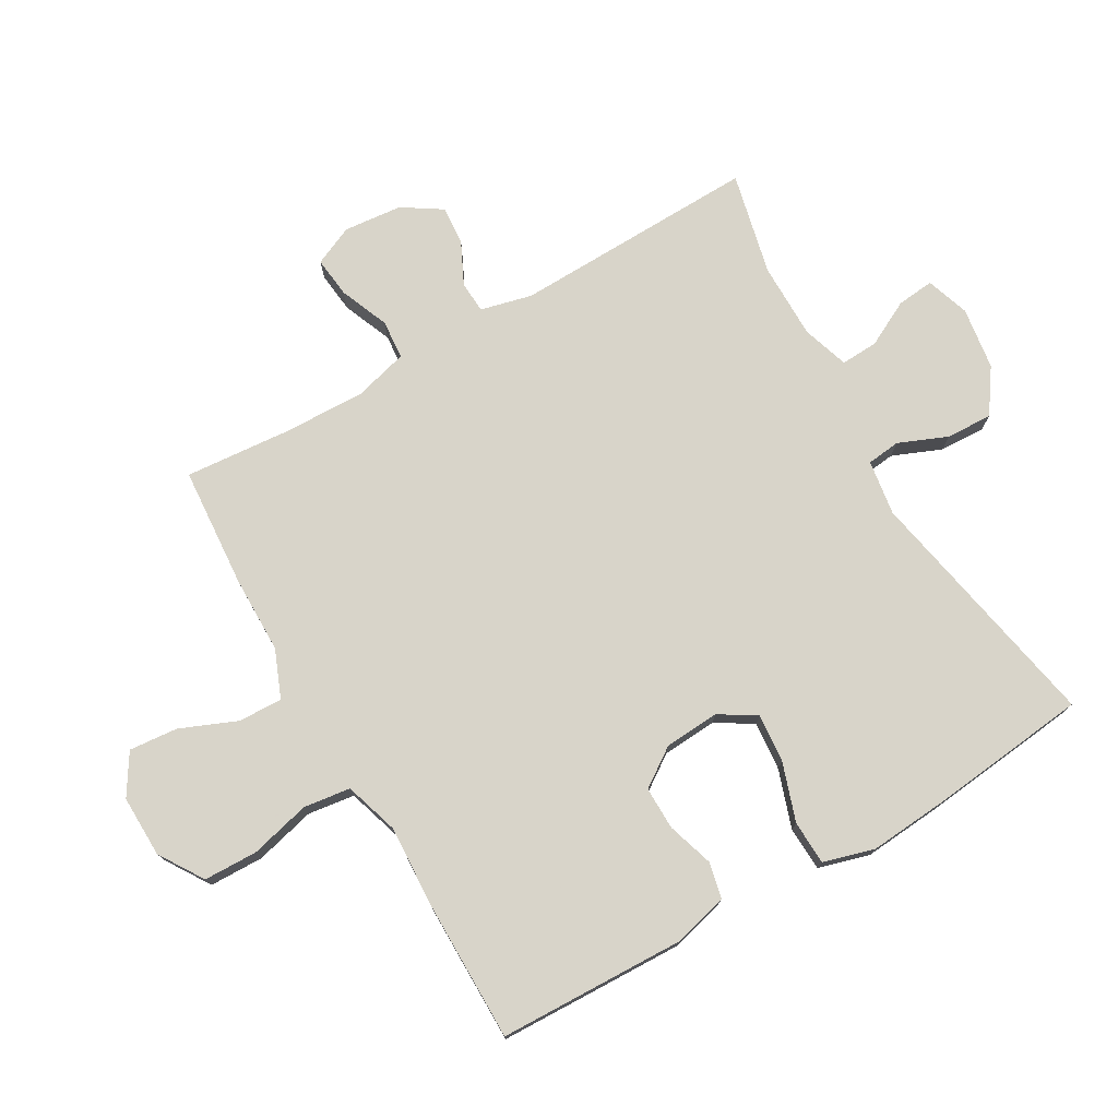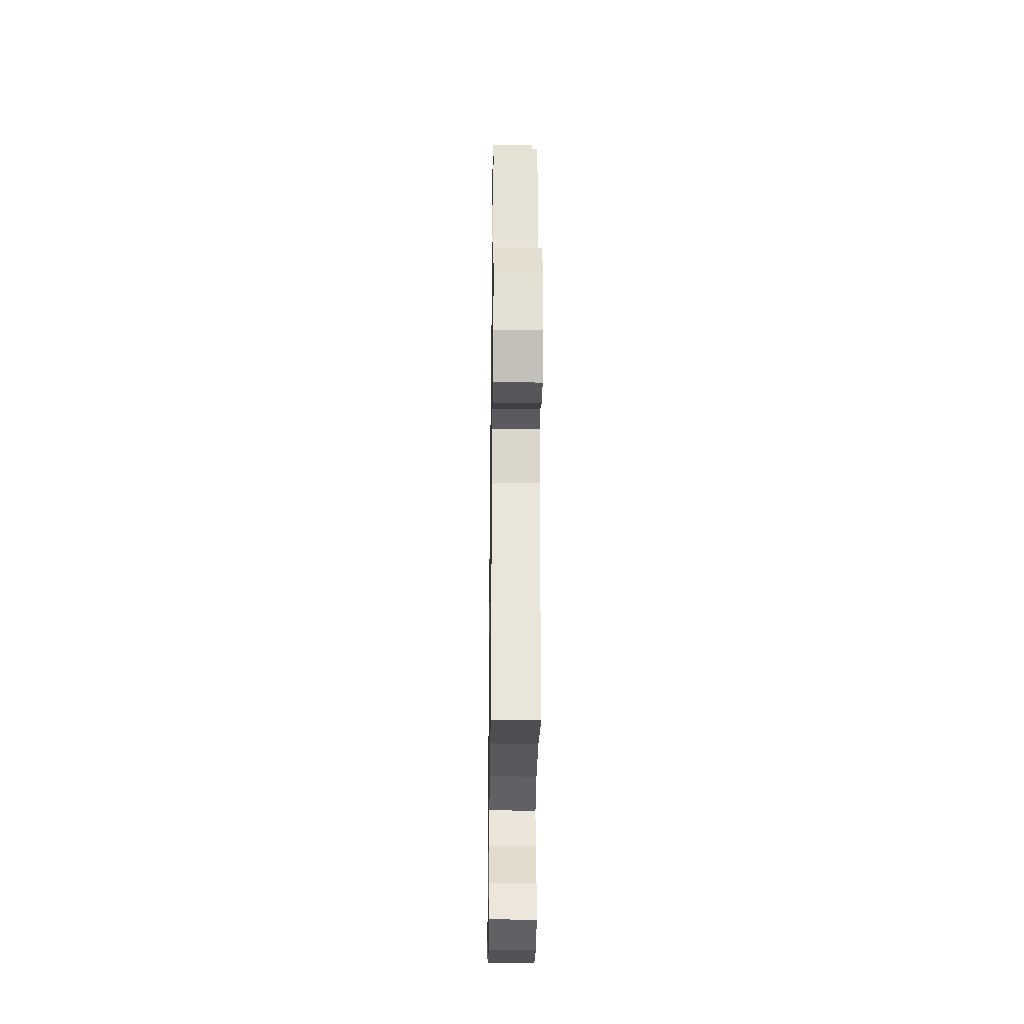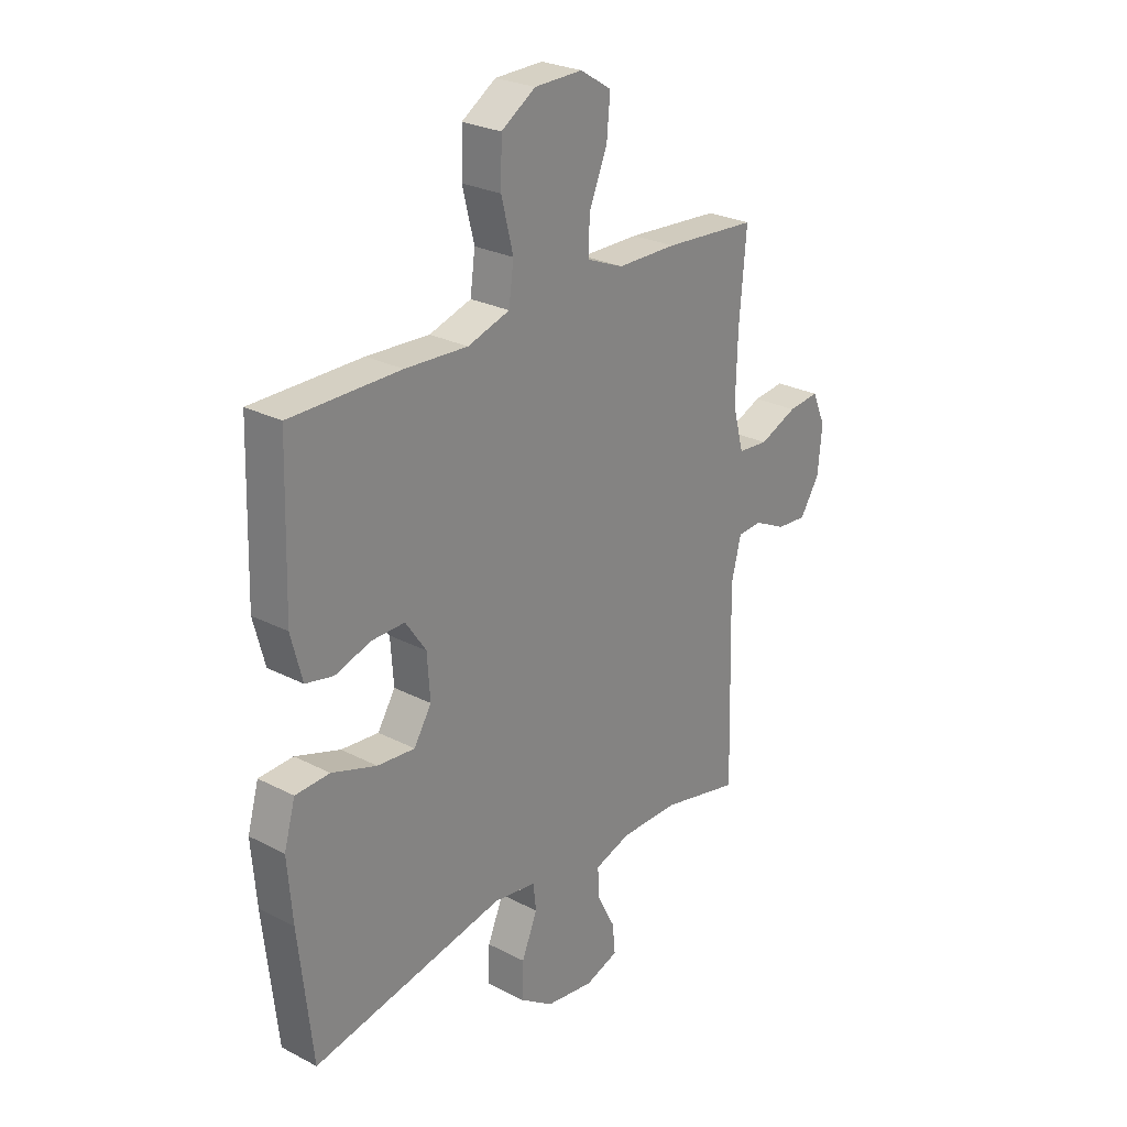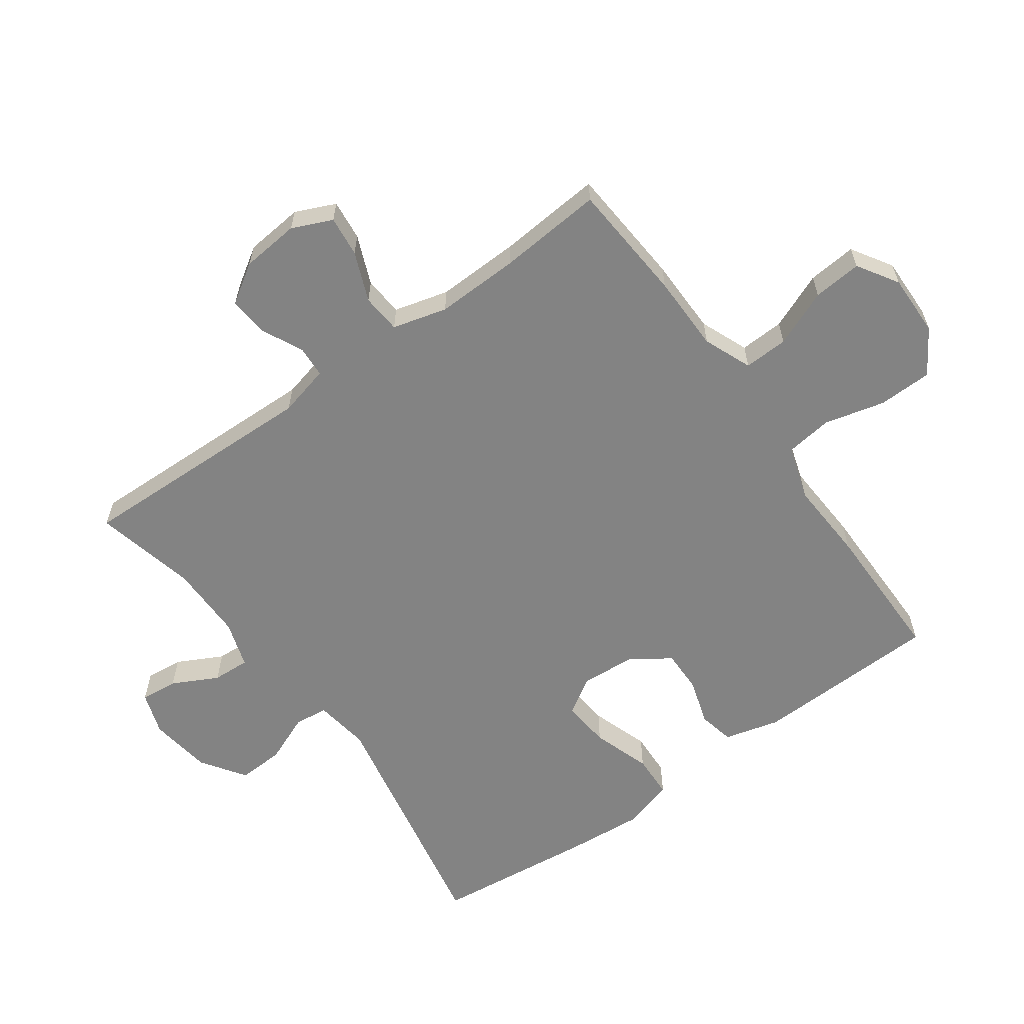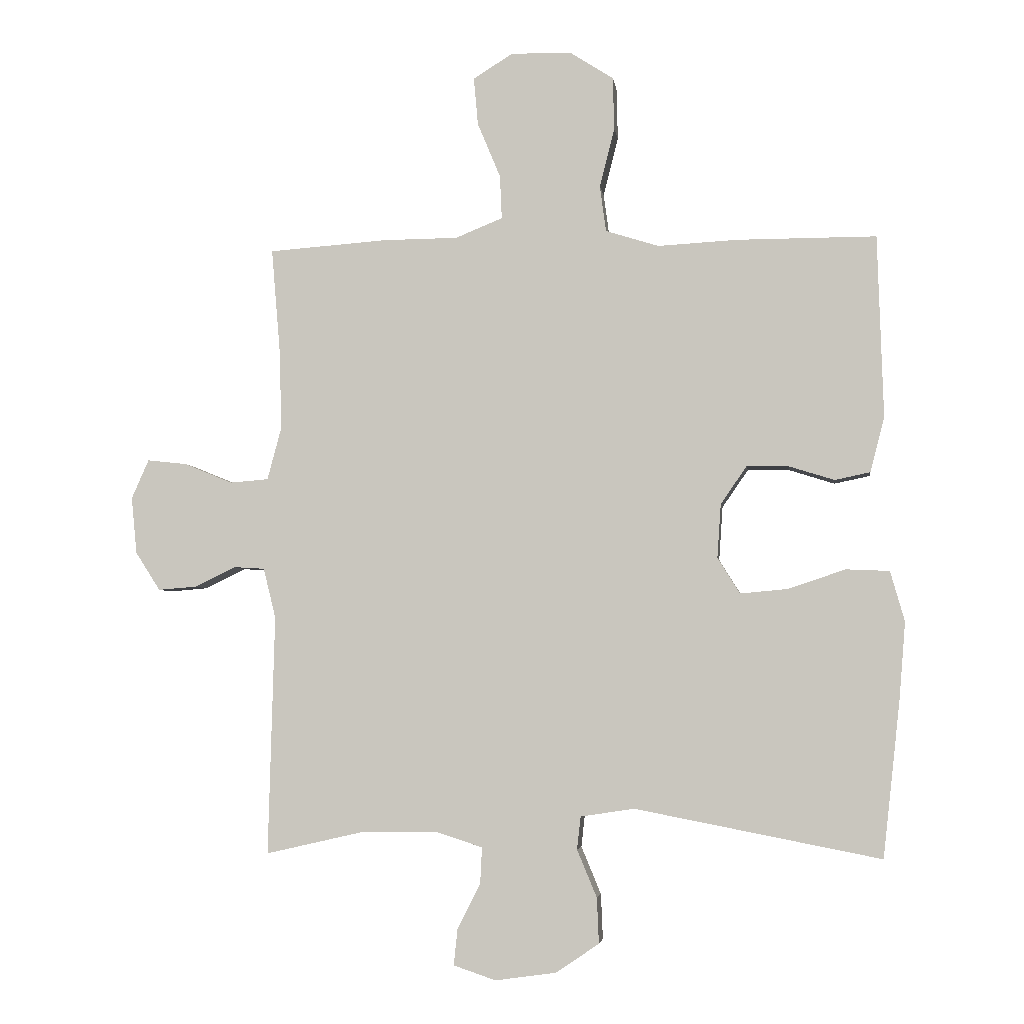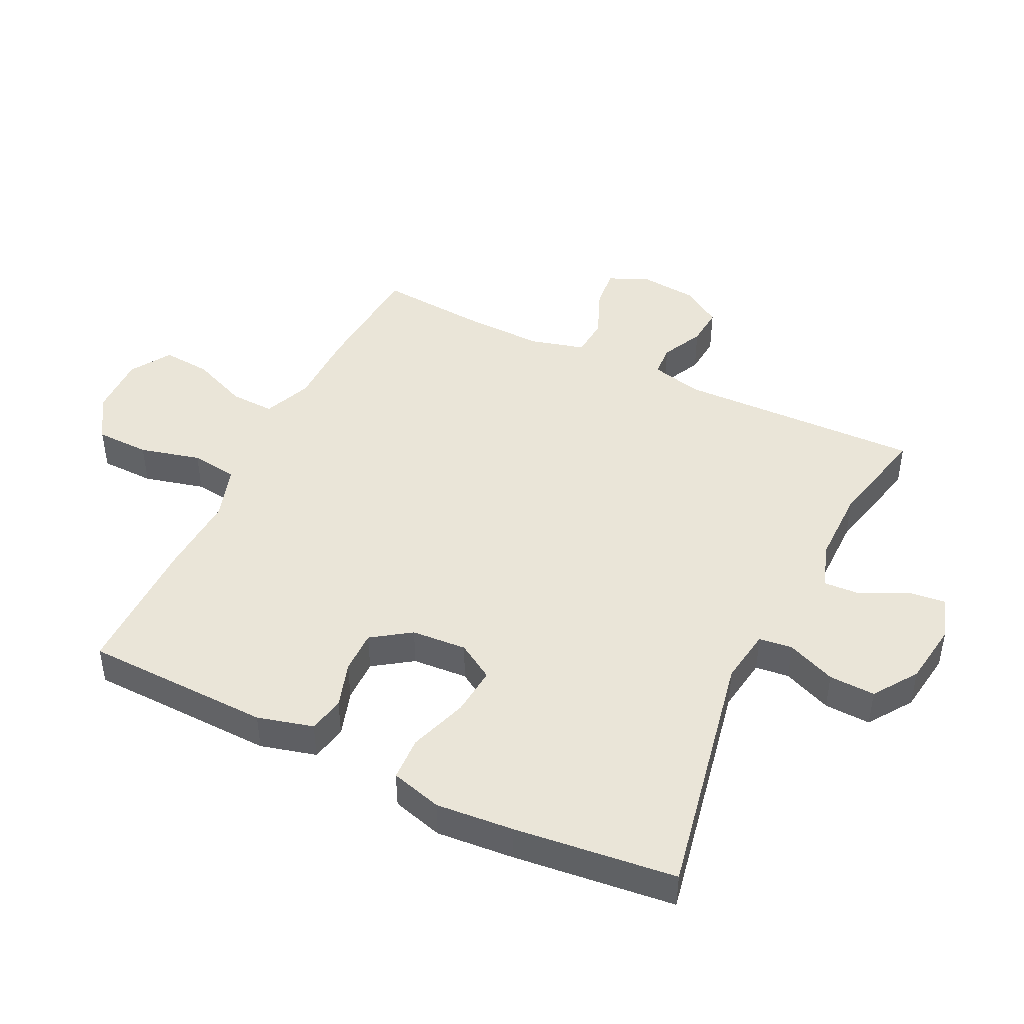
<metadata>
{"format":"obj","ext":"obj","renderer":"f3d","projection":"perspective","resolution":1024,"background":"white","views":[{"elev":75.7,"azim":60.0,"up":"+Y"},{"elev":-29.8,"azim":-90.8,"up":"+Z"},{"elev":26.2,"azim":129.3,"up":"+Z"},{"elev":-61.0,"azim":-54.3,"up":"+Y"},{"elev":-4.2,"azim":7.5,"up":"+Z"},{"elev":45.1,"azim":115.9,"up":"+Y"}]}
</metadata>
<code>
v 0.5 0.07 -0.5
v 0.104 0.07 -0.423
v 0.017 0.07 -0.436
v 0.011 0.07 -0.489
v 0.043 0.07 -0.566
v 0.046 0.07 -0.639
v -0.023 0.07 -0.686
v -0.122 0.07 -0.7
v -0.19 0.07 -0.677
v -0.184 0.07 -0.618
v -0.147 0.07 -0.546
v -0.144 0.07 -0.487
v -0.218 0.07 -0.463
v -0.338 0.07 -0.463
v -0.5 0.07 -0.5
v -0.49 0.07 -0.113
v -0.51 0.07 -0.032
v -0.56 0.07 -0.029
v -0.626 0.07 -0.061
v -0.688 0.07 -0.066
v -0.728 0.07 -0.004
v -0.737 0.07 0.088
v -0.709 0.07 0.151
v -0.645 0.07 0.144
v -0.567 0.07 0.112
v -0.505 0.07 0.117
v -0.482 0.07 0.203
v -0.486 0.07 0.334
v -0.5 0.07 0.5
v -0.309 0.07 0.514
v -0.188 0.07 0.515
v -0.112 0.07 0.546
v -0.115 0.07 0.616
v -0.152 0.07 0.705
v -0.159 0.07 0.782
v -0.095 0.07 0.822
v 0.003 0.07 0.82
v 0.073 0.07 0.775
v 0.075 0.07 0.69
v 0.051 0.07 0.594
v 0.061 0.07 0.52
v 0.147 0.07 0.493
v 0.275 0.07 0.5
v 0.5 0.07 0.5
v 0.509 0.07 0.205
v 0.486 0.07 0.117
v 0.429 0.07 0.105
v 0.356 0.07 0.128
v 0.288 0.07 0.129
v 0.246 0.07 0.068
v 0.24 0.07 -0.019
v 0.276 0.07 -0.077
v 0.353 0.07 -0.07
v 0.445 0.07 -0.039
v 0.515 0.07 -0.042
v 0.538 0.07 -0.123
v 0.528 0.07 -0.246
v 0.5 0 -0.5
v 0.104 0 -0.423
v 0.017 0 -0.436
v 0.011 0 -0.489
v 0.043 0 -0.566
v 0.046 0 -0.639
v -0.023 0 -0.686
v -0.122 0 -0.7
v -0.19 0 -0.677
v -0.184 0 -0.618
v -0.147 0 -0.546
v -0.144 0 -0.487
v -0.218 0 -0.463
v -0.338 0 -0.463
v -0.5 0 -0.5
v -0.49 0 -0.113
v -0.51 0 -0.032
v -0.56 0 -0.029
v -0.626 0 -0.061
v -0.688 0 -0.066
v -0.728 0 -0.004
v -0.737 0 0.088
v -0.709 0 0.151
v -0.645 0 0.144
v -0.567 0 0.112
v -0.505 0 0.117
v -0.482 0 0.203
v -0.486 0 0.334
v -0.5 0 0.5
v -0.309 0 0.514
v -0.188 0 0.515
v -0.112 0 0.546
v -0.115 0 0.616
v -0.152 0 0.705
v -0.159 0 0.782
v -0.095 0 0.822
v 0.003 0 0.82
v 0.073 0 0.775
v 0.075 0 0.69
v 0.051 0 0.594
v 0.061 0 0.52
v 0.147 0 0.493
v 0.275 0 0.5
v 0.5 0 0.5
v 0.509 0 0.205
v 0.486 0 0.117
v 0.429 0 0.105
v 0.356 0 0.128
v 0.288 0 0.129
v 0.246 0 0.068
v 0.24 0 -0.019
v 0.276 0 -0.077
v 0.353 0 -0.07
v 0.445 0 -0.039
v 0.515 0 -0.042
v 0.538 0 -0.123
v 0.528 0 -0.246
f 56 57 1 2
f 53 54 55 56
f 52 53 56 2
f 51 52 2 3
f 50 51 3
f 45 46 47 48
f 45 48 49
f 42 43 44 45
f 41 42 45 49
f 37 38 39 40
f 37 40 41
f 36 37 41
f 33 34 35 36
f 32 33 36 41
f 31 32 41 49
f 28 29 30 31
f 27 28 31 49
f 22 23 24 25
f 22 25 26
f 21 22 26
f 18 19 20 21
f 17 18 21 26
f 16 17 26 27
f 14 15 16
f 13 14 16 27
f 8 9 10 11
f 8 11 12
f 7 8 12
f 4 5 6 7
f 3 4 7 12
f 50 3 12 13
f 13 27 49 50
f 59 58 114 113
f 113 112 111 110
f 59 113 110 109
f 60 59 109 108
f 60 108 107
f 105 104 103 102
f 106 105 102
f 102 101 100 99
f 106 102 99 98
f 97 96 95 94
f 98 97 94
f 98 94 93
f 93 92 91 90
f 98 93 90 89
f 106 98 89 88
f 88 87 86 85
f 106 88 85 84
f 82 81 80 79
f 83 82 79
f 83 79 78
f 78 77 76 75
f 83 78 75 74
f 84 83 74 73
f 73 72 71
f 84 73 71 70
f 68 67 66 65
f 69 68 65
f 69 65 64
f 64 63 62 61
f 69 64 61 60
f 70 69 60 107
f 107 106 84 70
f 1 58 59 2
f 2 59 60 3
f 3 60 61 4
f 4 61 62 5
f 5 62 63 6
f 6 63 64 7
f 7 64 65 8
f 8 65 66 9
f 9 66 67 10
f 10 67 68 11
f 11 68 69 12
f 12 69 70 13
f 13 70 71 14
f 14 71 72 15
f 15 72 73 16
f 16 73 74 17
f 17 74 75 18
f 18 75 76 19
f 19 76 77 20
f 20 77 78 21
f 21 78 79 22
f 22 79 80 23
f 23 80 81 24
f 24 81 82 25
f 25 82 83 26
f 26 83 84 27
f 27 84 85 28
f 28 85 86 29
f 29 86 87 30
f 30 87 88 31
f 31 88 89 32
f 32 89 90 33
f 33 90 91 34
f 34 91 92 35
f 35 92 93 36
f 36 93 94 37
f 37 94 95 38
f 38 95 96 39
f 39 96 97 40
f 40 97 98 41
f 41 98 99 42
f 42 99 100 43
f 43 100 101 44
f 44 101 102 45
f 45 102 103 46
f 46 103 104 47
f 47 104 105 48
f 48 105 106 49
f 49 106 107 50
f 50 107 108 51
f 51 108 109 52
f 52 109 110 53
f 53 110 111 54
f 54 111 112 55
f 55 112 113 56
f 56 113 114 57
f 57 114 58 1

</code>
